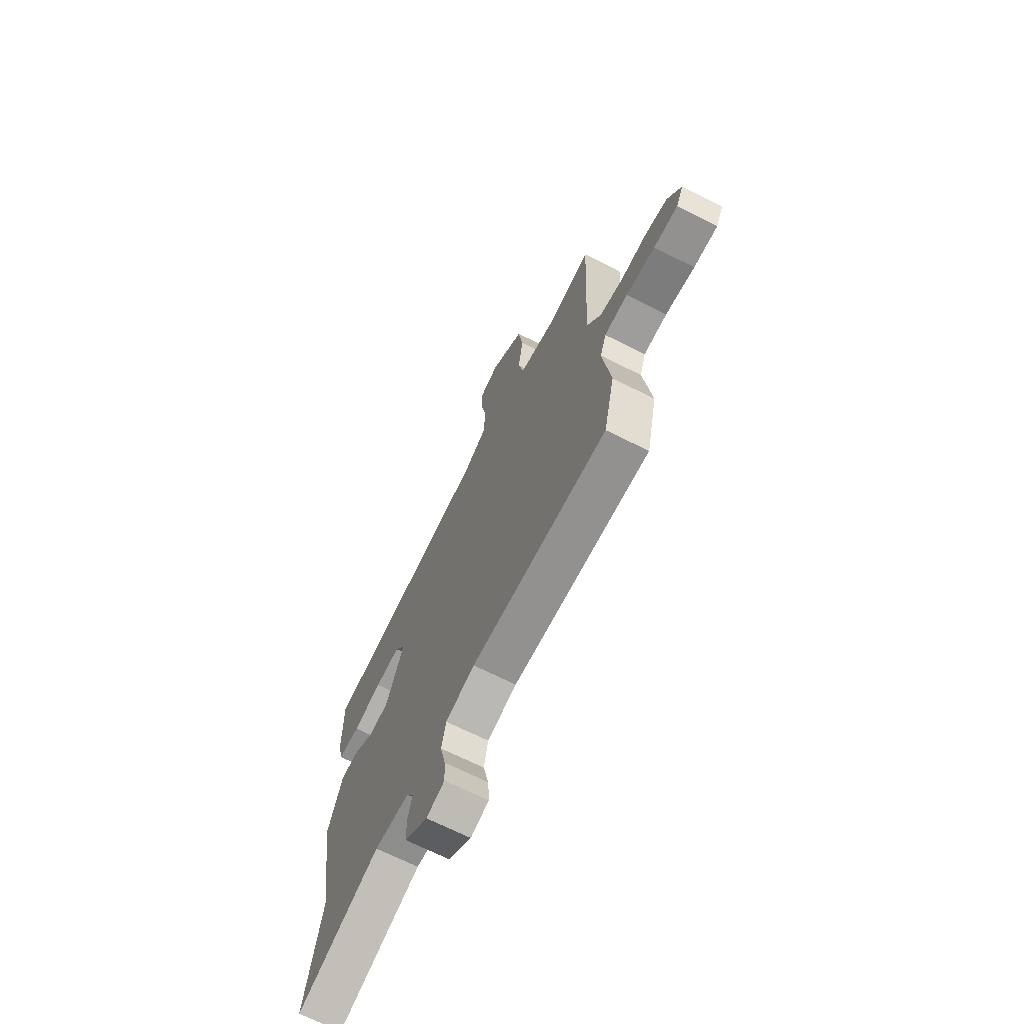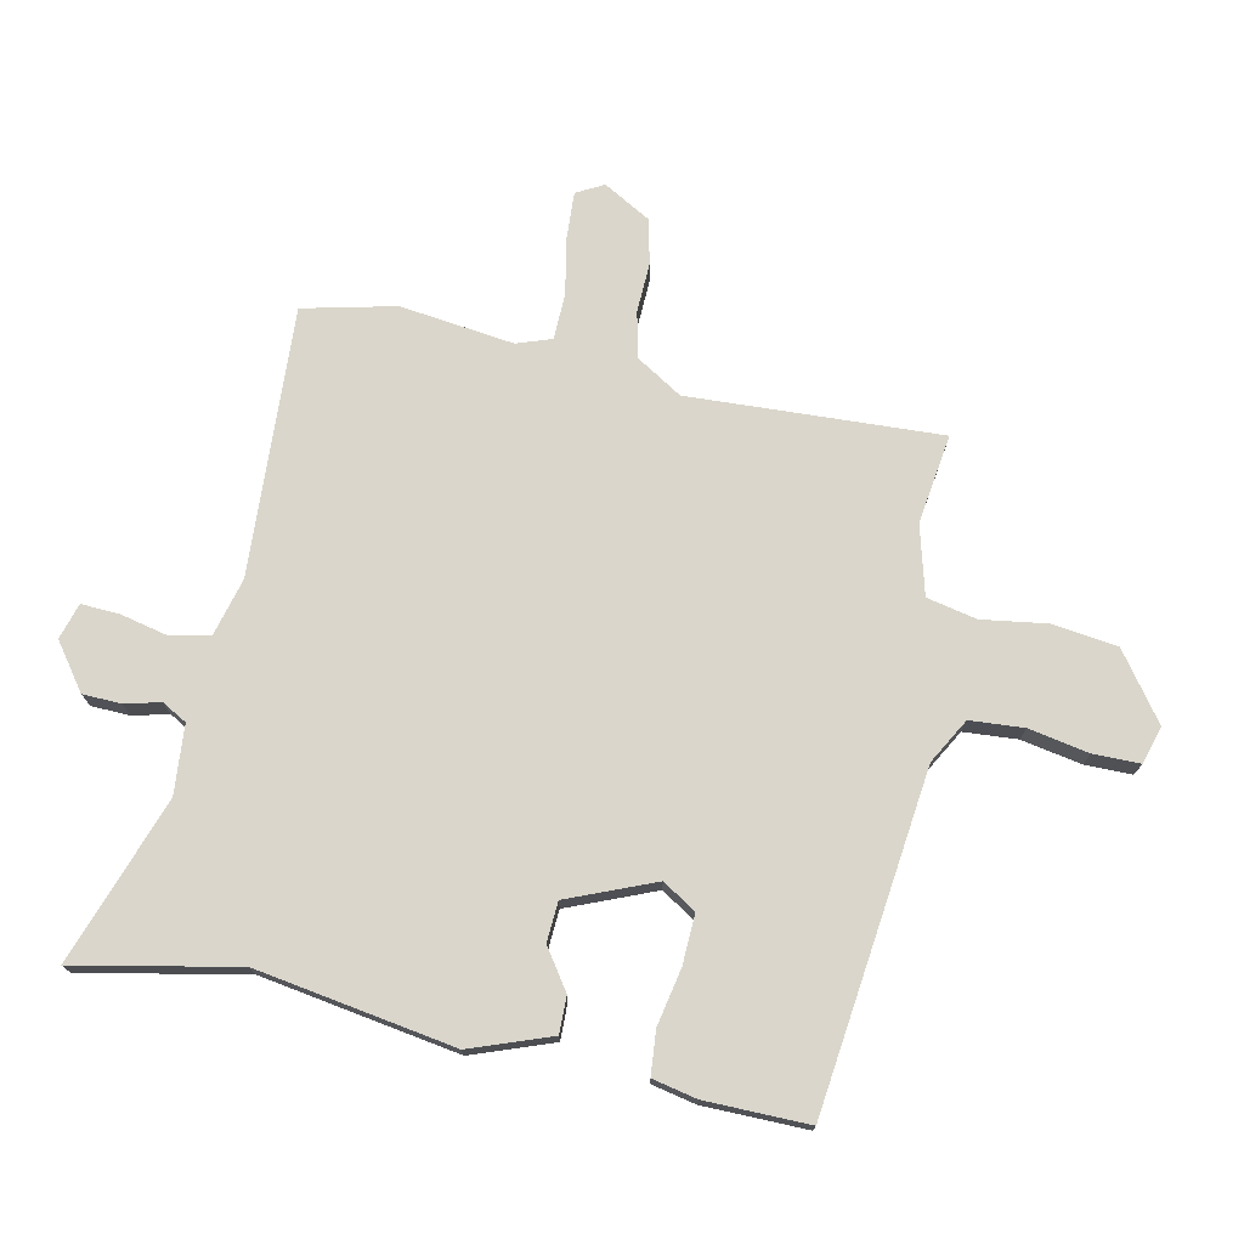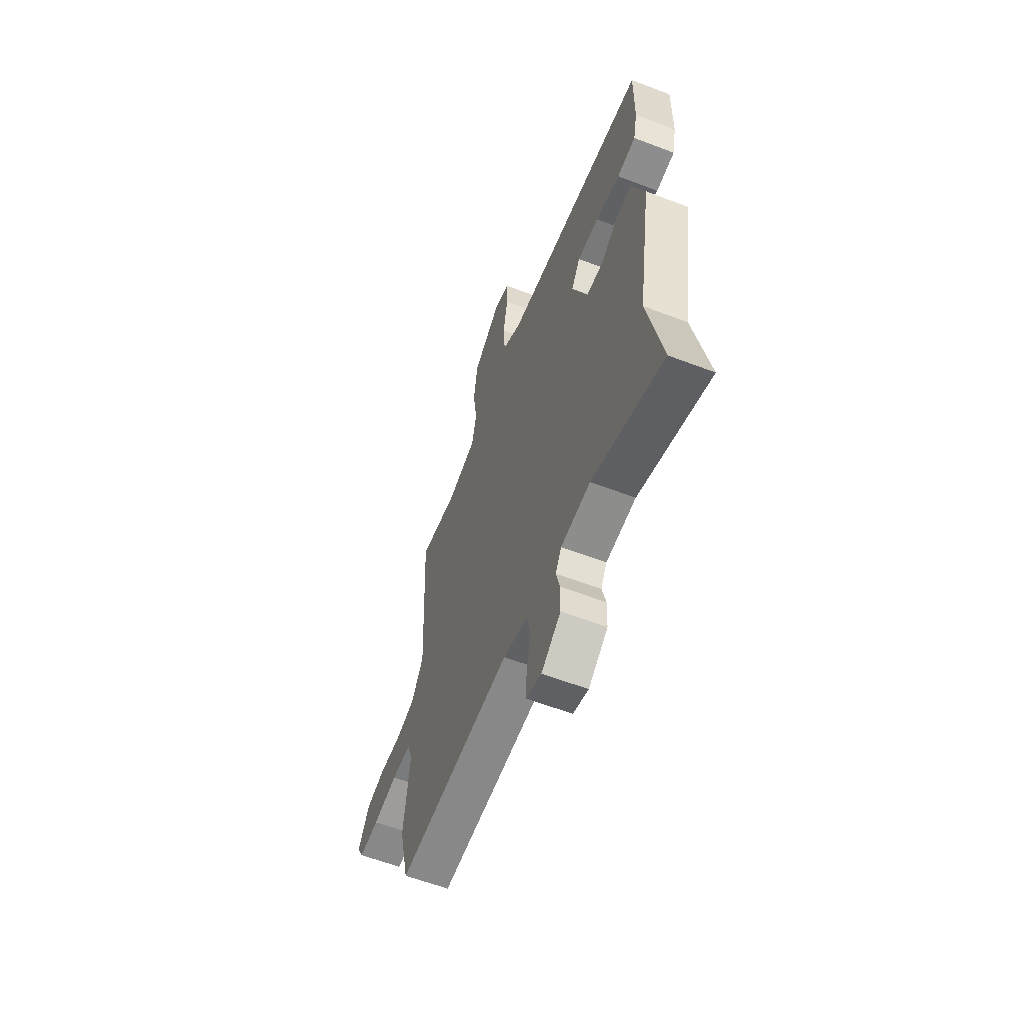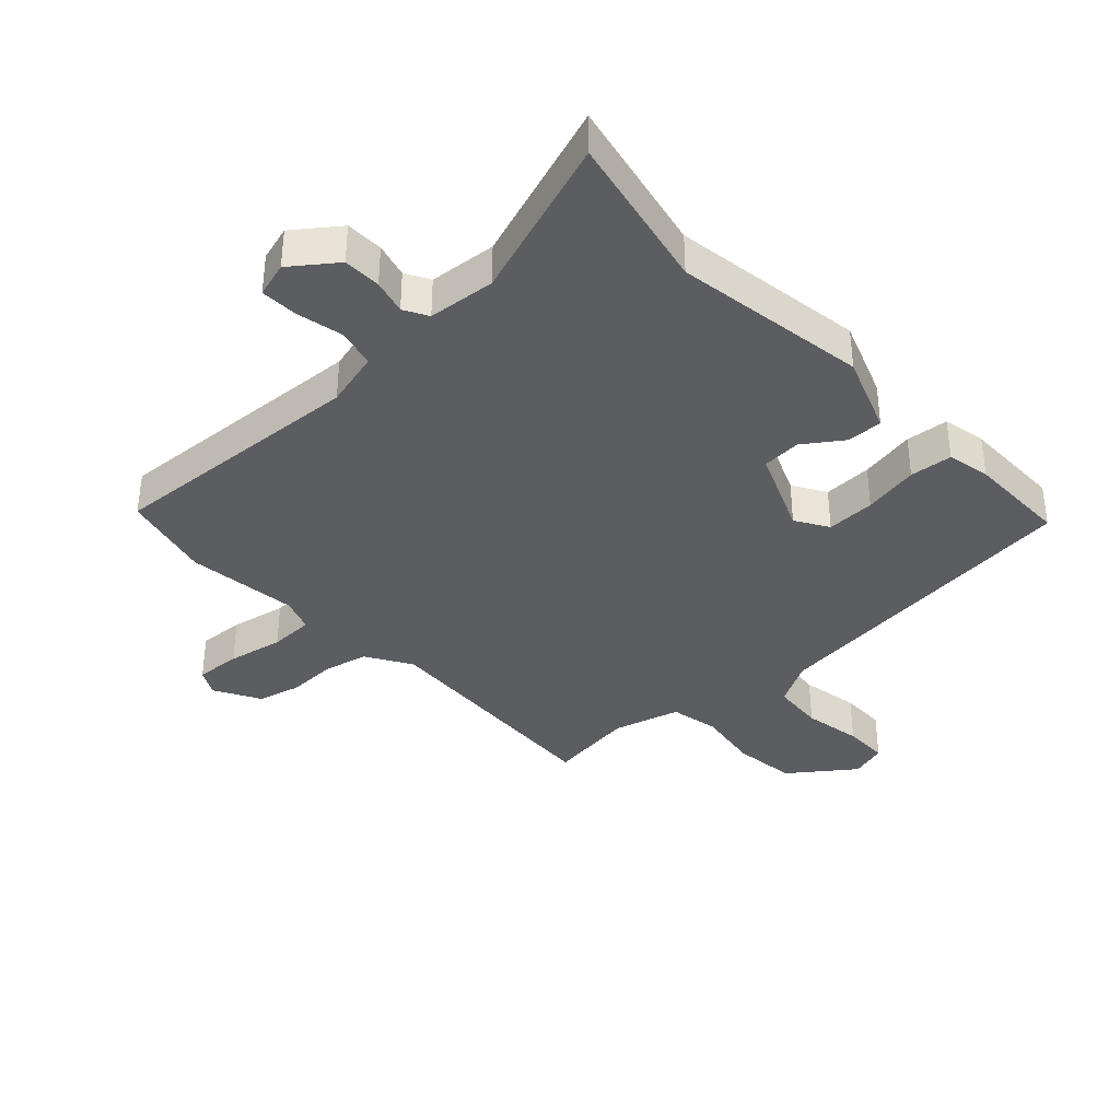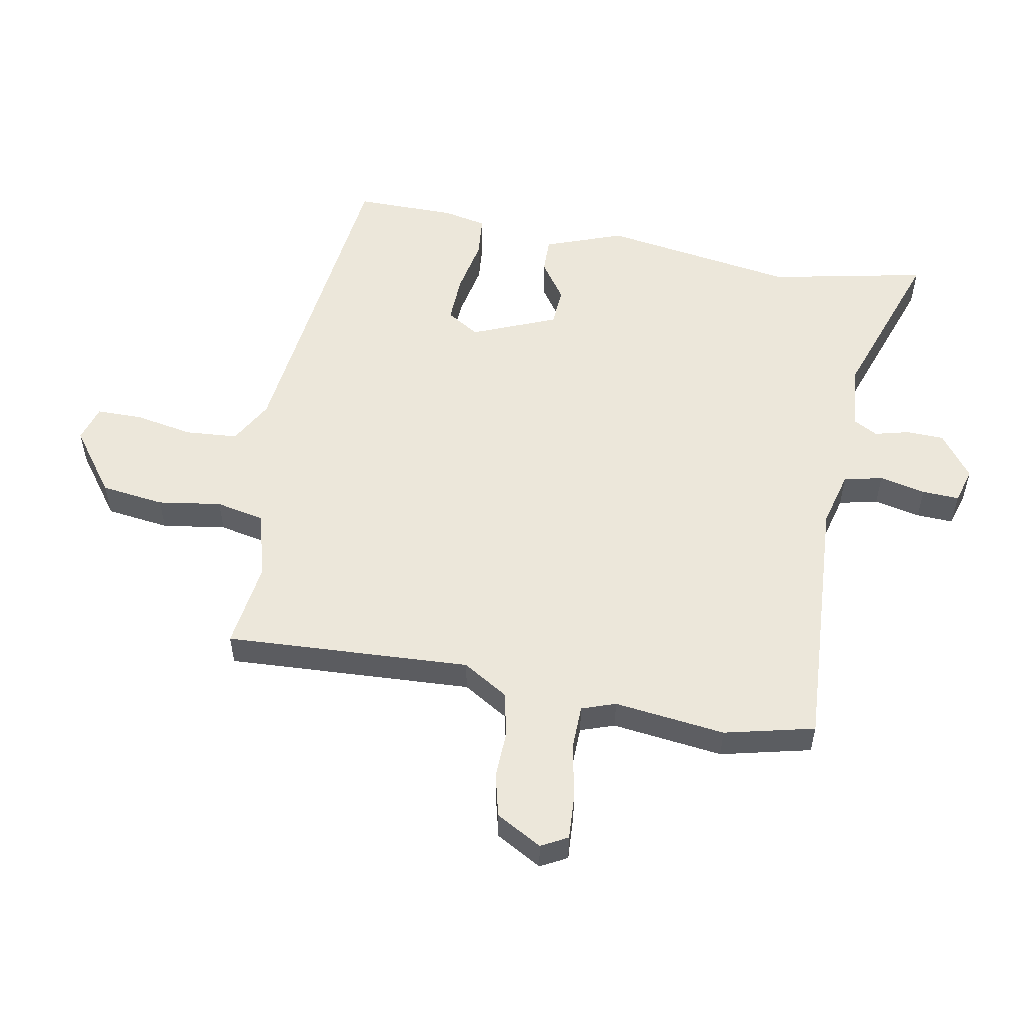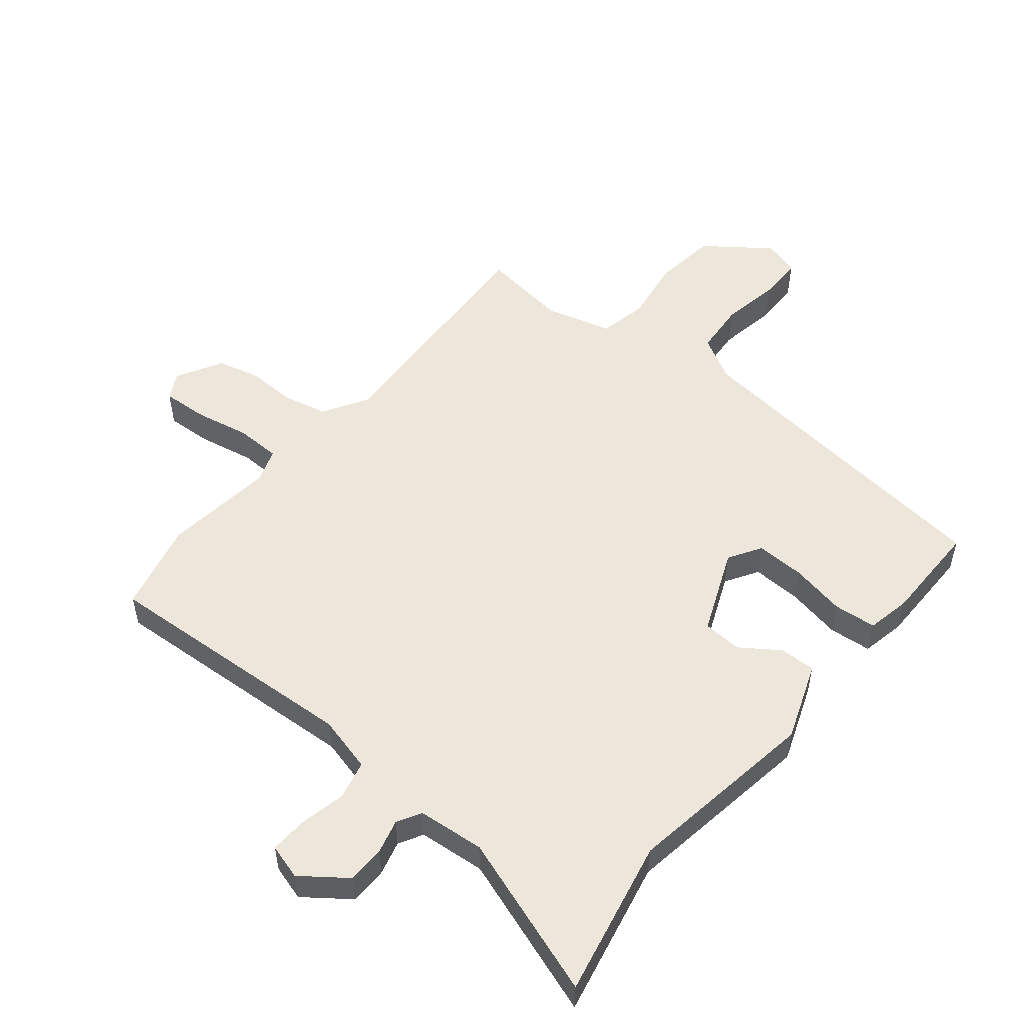
<metadata>
{"format":"obj","ext":"obj","renderer":"f3d","projection":"perspective","resolution":1024,"background":"white","views":[{"elev":-69.0,"azim":63.3,"up":"+Z"},{"elev":74.1,"azim":-78.2,"up":"+Y"},{"elev":-59.9,"azim":-111.4,"up":"+Z"},{"elev":-37.0,"azim":-137.5,"up":"+Y"},{"elev":54.1,"azim":100.2,"up":"+Y"},{"elev":52.7,"azim":-141.1,"up":"+Y"}]}
</metadata>
<code>
v 0.533 0.07 -0.36
v 0.499 0.07 -0.506
v 0.076 0.07 -0.483
v -0.015 0.07 -0.507
v -0.029 0.07 -0.57
v -0.012 0.07 -0.645
v -0.009 0.07 -0.705
v -0.066 0.07 -0.722
v -0.138 0.07 -0.669
v -0.14 0.07 -0.608
v -0.126 0.07 -0.552
v -0.148 0.07 -0.513
v -0.257 0.07 -0.504
v -0.519 0.07 -0.596
v -0.468 0.07 -0.341
v -0.519 0.07 -0.028
v -0.473 0.07 0.099
v -0.415 0.07 0.098
v -0.352 0.07 0.055
v -0.289 0.07 0.059
v -0.233 0.07 0.196
v -0.266 0.07 0.249
v -0.345 0.07 0.246
v -0.435 0.07 0.228
v -0.504 0.07 0.234
v -0.519 0.07 0.304
v -0.521 0.07 0.468
v 0.011 0.07 0.532
v 0.082 0.07 0.572
v 0.088 0.07 0.657
v 0.07 0.07 0.752
v 0.07 0.07 0.826
v 0.129 0.07 0.844
v 0.233 0.07 0.768
v 0.247 0.07 0.665
v 0.232 0.07 0.562
v 0.249 0.07 0.483
v 0.358 0.07 0.454
v 0.499 0.07 0.474
v 0.48 0.07 0.076
v 0.525 0.07 0.003
v 0.597 0.07 -0.013
v 0.676 0.07 -0.01
v 0.746 0.07 -0.027
v 0.788 0.07 -0.101
v 0.765 0.07 -0.144
v 0.691 0.07 -0.14
v 0.601 0.07 -0.123
v 0.529 0.07 -0.125
v 0.51 0.07 -0.18
v 0.533 0 -0.36
v 0.499 0 -0.506
v 0.076 0 -0.483
v -0.015 0 -0.507
v -0.029 0 -0.57
v -0.012 0 -0.645
v -0.009 0 -0.705
v -0.066 0 -0.722
v -0.138 0 -0.669
v -0.14 0 -0.608
v -0.126 0 -0.552
v -0.148 0 -0.513
v -0.257 0 -0.504
v -0.519 0 -0.596
v -0.468 0 -0.341
v -0.519 0 -0.028
v -0.473 0 0.099
v -0.415 0 0.098
v -0.352 0 0.055
v -0.289 0 0.059
v -0.233 0 0.196
v -0.266 0 0.249
v -0.345 0 0.246
v -0.435 0 0.228
v -0.504 0 0.234
v -0.519 0 0.304
v -0.521 0 0.468
v 0.011 0 0.532
v 0.082 0 0.572
v 0.088 0 0.657
v 0.07 0 0.752
v 0.07 0 0.826
v 0.129 0 0.844
v 0.233 0 0.768
v 0.247 0 0.665
v 0.232 0 0.562
v 0.249 0 0.483
v 0.358 0 0.454
v 0.499 0 0.474
v 0.48 0 0.076
v 0.525 0 0.003
v 0.597 0 -0.013
v 0.676 0 -0.01
v 0.746 0 -0.027
v 0.788 0 -0.101
v 0.765 0 -0.144
v 0.691 0 -0.14
v 0.601 0 -0.123
v 0.529 0 -0.125
v 0.51 0 -0.18
f 46 47 48
f 45 46 48
f 44 45 48
f 43 44 48
f 42 43 48
f 41 42 48 49
f 40 41 49 50
f 38 39 40
f 37 38 40 50
f 34 35 36
f 33 34 36
f 32 33 36
f 31 32 36
f 30 31 36
f 29 30 36 37
f 1 2 3
f 50 1 3
f 37 50 3
f 29 37 3
f 28 29 3
f 26 27 28
f 25 26 28
f 24 25 28
f 23 24 28
f 17 18 19
f 16 17 19
f 15 16 19
f 15 19 20
f 14 15 20
f 13 14 20
f 12 13 20 21
f 9 10 11
f 8 9 11
f 7 8 11
f 6 7 11
f 5 6 11
f 11 12 21
f 5 11 21
f 4 5 21
f 28 3 4 21
f 22 23 28
f 21 22 28
f 98 97 96
f 98 96 95
f 98 95 94
f 98 94 93
f 98 93 92
f 99 98 92 91
f 100 99 91 90
f 90 89 88
f 100 90 88 87
f 86 85 84
f 86 84 83
f 86 83 82
f 86 82 81
f 86 81 80
f 87 86 80 79
f 53 52 51
f 53 51 100
f 53 100 87
f 53 87 79
f 53 79 78
f 78 77 76
f 78 76 75
f 78 75 74
f 78 74 73
f 69 68 67
f 69 67 66
f 69 66 65
f 70 69 65
f 70 65 64
f 70 64 63
f 71 70 63 62
f 61 60 59
f 61 59 58
f 61 58 57
f 61 57 56
f 61 56 55
f 71 62 61
f 71 61 55
f 71 55 54
f 71 54 53 78
f 78 73 72
f 78 72 71
f 1 51 52 2
f 2 52 53 3
f 3 53 54 4
f 4 54 55 5
f 5 55 56 6
f 6 56 57 7
f 7 57 58 8
f 8 58 59 9
f 9 59 60 10
f 10 60 61 11
f 11 61 62 12
f 12 62 63 13
f 13 63 64 14
f 14 64 65 15
f 15 65 66 16
f 16 66 67 17
f 17 67 68 18
f 18 68 69 19
f 19 69 70 20
f 20 70 71 21
f 21 71 72 22
f 22 72 73 23
f 23 73 74 24
f 24 74 75 25
f 25 75 76 26
f 26 76 77 27
f 27 77 78 28
f 28 78 79 29
f 29 79 80 30
f 30 80 81 31
f 31 81 82 32
f 32 82 83 33
f 33 83 84 34
f 34 84 85 35
f 35 85 86 36
f 36 86 87 37
f 37 87 88 38
f 38 88 89 39
f 39 89 90 40
f 40 90 91 41
f 41 91 92 42
f 42 92 93 43
f 43 93 94 44
f 44 94 95 45
f 45 95 96 46
f 46 96 97 47
f 47 97 98 48
f 48 98 99 49
f 49 99 100 50
f 50 100 51 1

</code>
